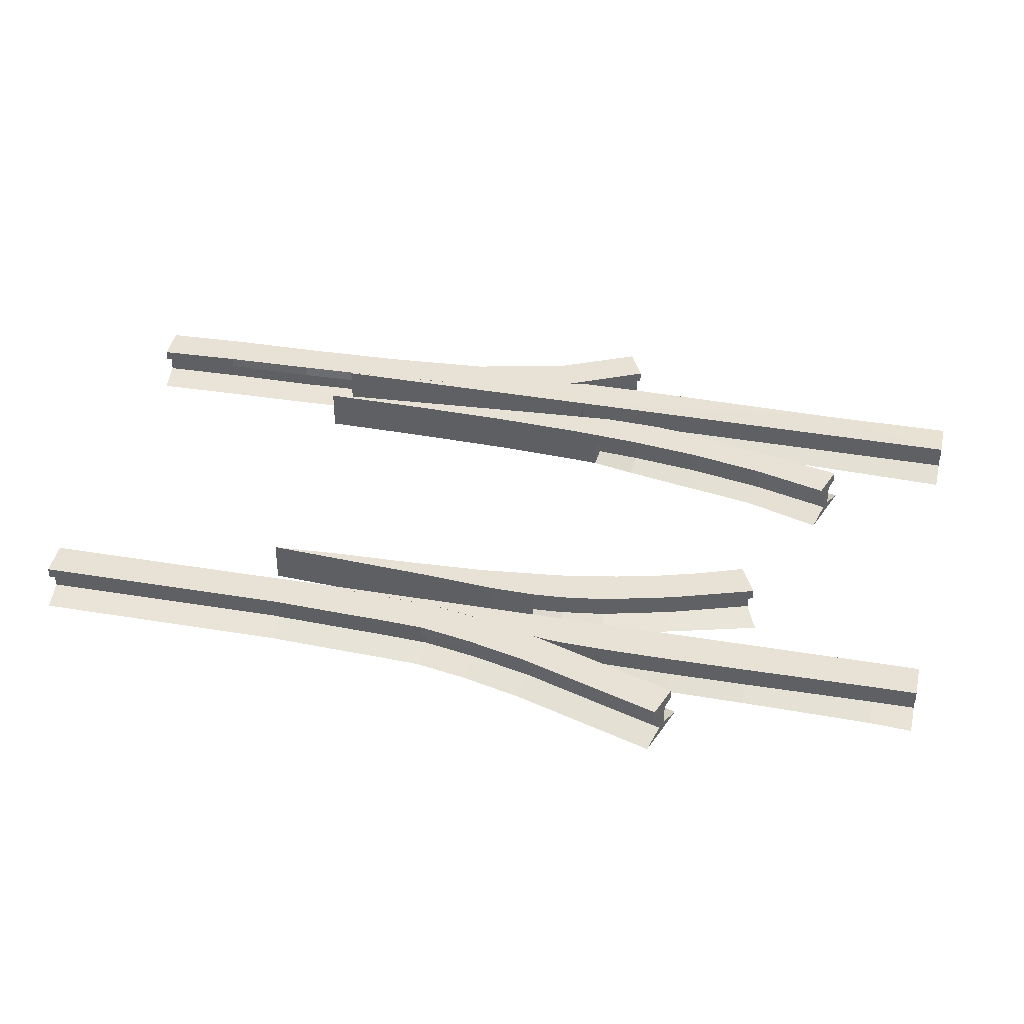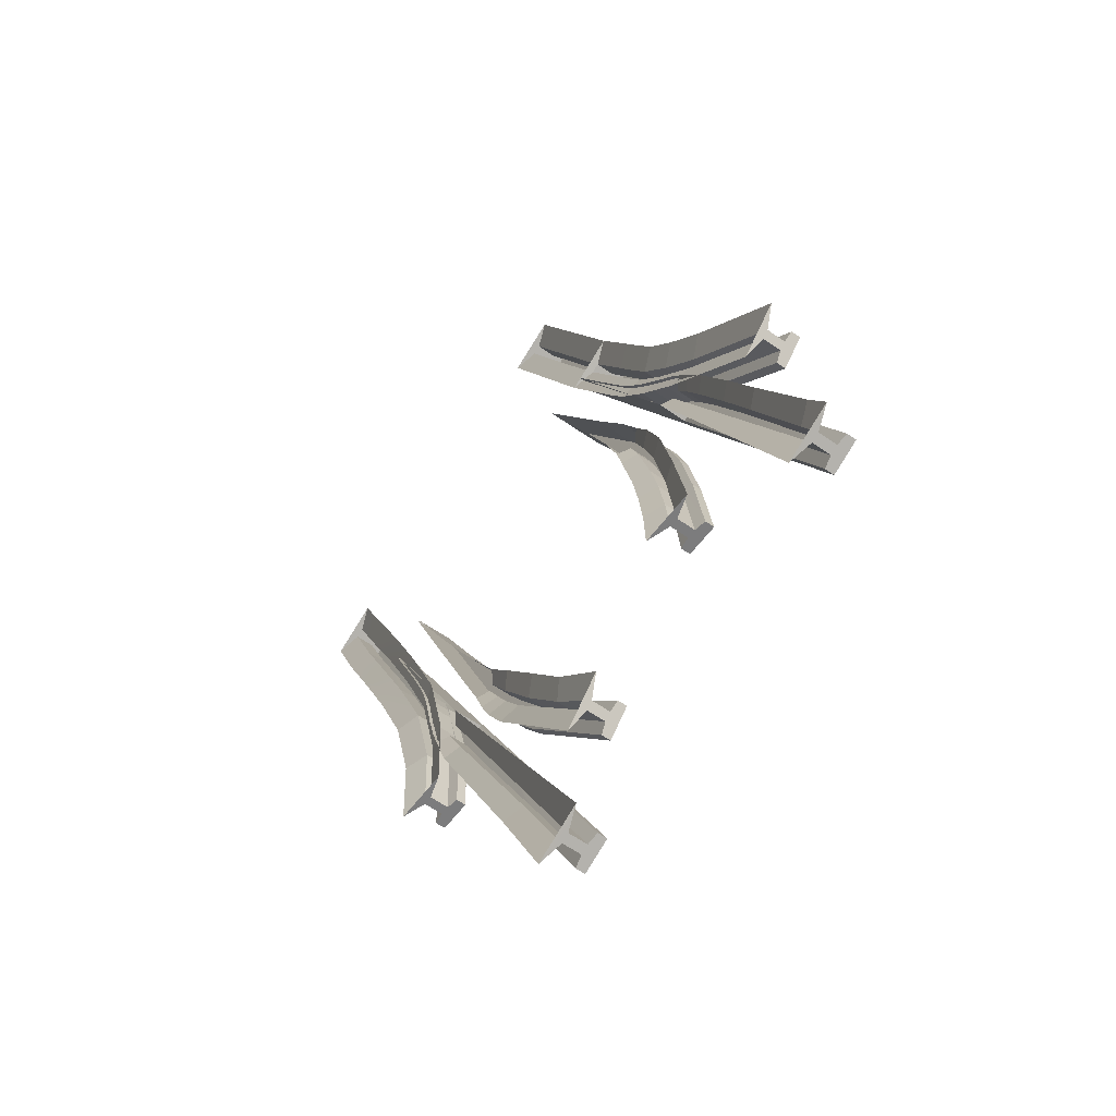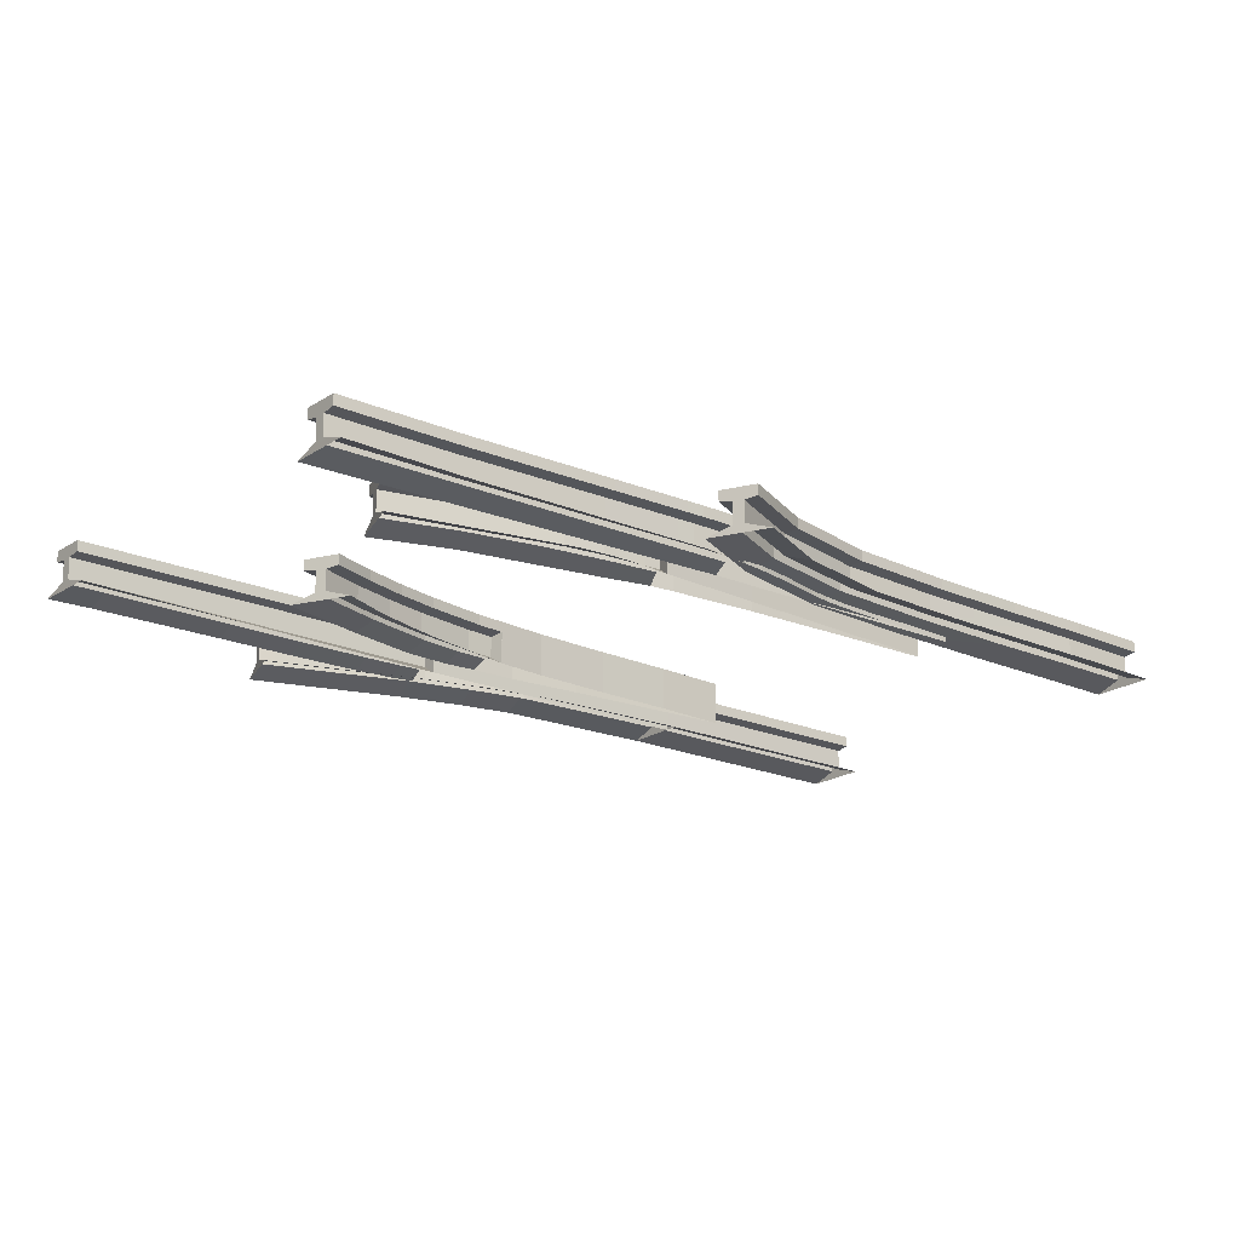
<metadata>
{"format":"obj","ext":"obj","renderer":"f3d","projection":"perspective","resolution":1024,"background":"white","views":[{"elev":40.1,"azim":75.2,"up":"+Y"},{"elev":-58.5,"azim":53.7,"up":"+Z"},{"elev":-19.6,"azim":-155.7,"up":"+Y"}]}
</metadata>
<code>
o Closure.30_30_st_l_BezierCurve.001
v -0.4507 -0.36 -0.2851
v -0.4507 -0.46 -0.2851
v -0.4723 -0.46 -0.2037
v -0.4723 -0.36 -0.2037
v 0.02702 -0.36 -1.236
v 0.02702 -0.385 -1.236
v -0.112 -0.3868 -0.9608
v -0.112 -0.3618 -0.9608
v -0.3834 -0.36 -0.4374
v -0.3834 -0.385 -0.4374
v -0.4331 -0.385 -0.3372
v -0.4331 -0.36 -0.3372
v -0.3525 -0.36 -0.2969
v -0.3525 -0.385 -0.2969
v 0.1044 -0.385 -1.197
v 0.1044 -0.36 -1.197
v -0.4055 -0.3899 -0.3234
v -0.3559 -0.3897 -0.4234
v -0.08455 -0.3915 -0.9467
v 0.05465 -0.3898 -1.222
v 0.07677 -0.3901 -1.211
v -0.3801 -0.3901 -0.3107
v -0.3801 -0.4401 -0.3107
v 0.07677 -0.4401 -1.211
v -0.08455 -0.4415 -0.9467
v -0.3559 -0.4397 -0.4234
v 0.05465 -0.4398 -1.222
v -0.4055 -0.4399 -0.3234
v -0.000463 -0.4598 -1.25
v -0.1317 -0.4615 -0.9725
v -0.3942 -0.4597 -0.4463
v -0.4331 -0.46 -0.3372
v -0.3525 -0.46 -0.2969
v 0.1318 -0.4601 -1.183
v -0.509 -0.36 -0.05034
v -0.509 -0.46 -0.05034
v -0.5293 -0.46 0.005884
v -0.5293 -0.36 0.005884
v -0.6576 -0.36 0.3044
v -0.6576 -0.46 0.3044
v -0.4948 -0.36 -0.1004
v -0.4948 -0.46 -0.1004
v -0.6592 -0.36 0.3023
v -0.6592 -0.46 0.3023
v -0.5628 -0.36 0.08674
v -0.5628 -0.46 0.08674
f 1 2 3 4
f 5 6 7 8
f 9 10 11 12
f 13 14 15 16
f 8 7 10 9
f 8 16 5
f 17 11 10 18
f 18 10 7 19
f 19 7 6 20
f 21 15 14 22
f 22 23 24 21
f 19 25 26 18
f 20 27 25 19
f 18 26 28 17
f 25 27 29 30
f 28 26 31 32
f 33 23 22 14
f 24 23 33 34
f 26 25 30 31
f 16 8 13
f 13 9 12
f 8 9 13
f 12 32 2 1
f 35 36 37 38
f 39 40 33 13
f 41 42 36 35
f 43 44 40 39
f 45 46 44 43
f 17 28 32 11
f 4 3 42 41
f 38 37 46 45
f 38 13 35
f 13 45 39
f 39 45 43
f 1 13 12
f 41 13 4
f 4 13 1
f 13 38 45
f 35 13 41
f 5 16 15 21 20 6
f 24 27 20 21
f 29 27 24 34
o Closure.30_30_st_r_Plane.001
v 0.1861 -0.36 0.6243
v 0.1677 -0.36 0.6564
v 0.1677 -0.46 0.6564
v 0.1861 -0.46 0.6243
v 0.7088 -0.36 -0.2203
v 0.7088 -0.385 -0.2203
v 0.7904 -0.385 -0.3857
v 0.7904 -0.36 -0.3857
v 0.5587 -0.36 0.06169
v 0.5587 -0.385 0.06169
v 0.5851 -0.385 0.0171
v 0.5851 -0.36 0.0171
v 0.9298 -0.385 -0.6717
v 0.9298 -0.36 -0.6717
v 0.6294 -0.385 -0.06439
v 0.6294 -0.36 -0.06439
v 0.8976 -0.36 -0.8014
v 0.8976 -0.385 -0.8014
v 0.4841 -0.385 0.02441
v 0.4841 -0.36 0.02441
v 0.975 -0.385 -0.7629
v 0.975 -0.36 -0.7629
v 0.4841 -0.46 0.02441
v 0.5117 -0.44 0.03822
v 0.5117 -0.39 0.03822
v 0.531 -0.39 0.04784
v 0.5587 -0.46 0.06169
v 0.531 -0.44 0.04784
v 0.9253 -0.39 -0.7877
v 0.5582 -0.39 0.00185
v 0.6021 -0.39 -0.07878
v 0.6812 -0.39 -0.2342
v 0.7627 -0.39 -0.3993
v 0.9021 -0.39 -0.6853
v 0.9474 -0.39 -0.7766
v 0.7627 -0.44 -0.3993
v 0.9021 -0.44 -0.6853
v 0.5582 -0.44 0.00185
v 0.6021 -0.44 -0.07878
v 0.9474 -0.44 -0.7766
v 0.6812 -0.44 -0.2342
v 0.9253 -0.44 -0.7877
v 0.7202 -0.46 -0.2146
v 0.8041 -0.46 -0.379
v 0.5889 -0.46 0.0193
v 0.9513 -0.46 -0.6612
v 0.6376 -0.46 -0.06007
v 1.003 -0.46 -0.7492
v 0.87 -0.46 -0.8153
v 0.5391 -0.36 0.08934
v 0.5391 -0.46 0.08934
v 0.2453 -0.36 0.5172
v 0.2453 -0.46 0.5172
v 0.3782 -0.36 0.2867
v 0.3398 -0.36 0.3478
v 0.3398 -0.46 0.3478
v 0.3782 -0.46 0.2867
v 0.4788 -0.36 0.1596
v 0.4788 -0.46 0.1596
v 0.3059 -0.36 0.4078
v 0.3059 -0.46 0.4078
v 0.4277 -0.36 0.2212
v 0.4277 -0.46 0.2212
f 47 48 49 50
f 51 52 53 54
f 55 56 57 58
f 54 53 59 60
f 58 57 61 62
f 63 64 65 66
f 60 59 67 68
f 62 61 52 51
f 65 69 70 71
f 72 56 73 74
f 71 65 64 75
f 76 72 56 57
f 77 76 57 61
f 78 77 61 52
f 79 78 52 53
f 80 79 53 59
f 81 80 59 67
f 79 82 83 80
f 76 84 85 77
f 80 83 86 81
f 77 85 87 78
f 75 88 70 71
f 78 87 82 79
f 72 74 84 76
f 51 66 62
f 58 66 55
f 66 54 63
f 63 60 68
f 60 63 54
f 54 66 51
f 62 66 58
f 82 87 89 90
f 84 74 73 91
f 83 82 90 92
f 85 84 91 93
f 86 83 92 94
f 87 85 93 89
f 70 88 95 69
f 55 96 97 73
f 98 47 50 99
f 100 101 102 103
f 96 104 105 97
f 48 66 69 49
f 101 106 107 102
f 100 108 66
f 104 108 109 105
f 108 100 103 109
f 106 98 99 107
f 66 48 98
f 48 47 98
f 96 55 66
f 104 96 66
f 66 98 106
f 66 106 101
f 108 104 66
f 66 101 100
f 68 67 81 75 64 63
f 81 86 88 75
f 86 94 95 88
o Closure.30_45_cr_l_BezierCurve.001
v -0.1931 -0.36 -0.4703
v -0.1932 -0.385 -0.4703
v -0.2273 -0.385 -0.4104
v -0.2273 -0.36 -0.4103
v -0.3386 -0.36 -0.05891
v -0.3386 -0.46 -0.05891
v -0.2326 -0.46 -0.2448
v -0.2326 -0.36 -0.2448
v -0.1476 -0.36 -0.3834
v -0.1476 -0.385 -0.3834
v -0.05067 -0.385 -0.5268
v -0.05065 -0.36 -0.5268
v -0.138 -0.36 -0.5513
v -0.1381 -0.385 -0.5513
v 0.06021 -0.385 -0.6713
v 0.06023 -0.36 -0.6713
v 0.1256 -0.36 -0.8746
v 0.1256 -0.385 -0.8746
v 0.1867 -0.385 -0.8135
v 0.1867 -0.36 -0.8135
v -0.2628 -0.385 -0.3467
v -0.2627 -0.36 -0.3466
v -0.2021 -0.36 -0.2946
v -0.2021 -0.385 -0.2947
v -0.1145 -0.39 -0.5305
v -0.1145 -0.44 -0.5305
v -0.1684 -0.44 -0.4511
v -0.1684 -0.39 -0.4511
v -0.2387 -0.39 -0.326
v -0.2019 -0.39 -0.3922
v 0.1474 -0.39 -0.8528
v -0.1719 -0.39 -0.4031
v -0.226 -0.39 -0.3151
v -0.07425 -0.39 -0.5474
v 0.03755 -0.39 -0.6928
v 0.1649 -0.39 -0.8353
v -0.07423 -0.44 -0.5474
v 0.03756 -0.44 -0.6928
v 0.1474 -0.44 -0.8528
v -0.2019 -0.44 -0.3922
v -0.2386 -0.44 -0.326
v 0.1649 -0.44 -0.8353
v -0.226 -0.44 -0.3151
v -0.1719 -0.44 -0.4031
v -0.03285 -0.46 -0.513
v 0.07232 -0.46 -0.6523
v 0.1038 -0.46 -0.8965
v -0.158 -0.46 -0.5637
v -0.2389 -0.46 -0.4117
v -0.2627 -0.46 -0.3466
v -0.2021 -0.46 -0.2946
v 0.2086 -0.46 -0.7916
v -0.1361 -0.46 -0.3778
v -0.2083 -0.46 -0.4788
v -0.319 -0.36 -0.216
v -0.5665 -0.36 0.3758
v -0.5665 -0.46 0.3758
v -0.4518 -0.46 0.1533
v -0.4518 -0.36 0.1533
v -0.57 -0.36 0.3735
v -0.57 -0.46 0.3735
v -0.319 -0.46 -0.216
f 110 111 112 113
f 114 115 116 117
f 118 119 120 121
f 122 123 111 110
f 121 120 124 125
f 126 127 123 122
f 125 124 128 129
f 113 112 130 131
f 132 133 119 118
f 134 135 136 137
f 138 130 112 139
f 139 112 111 137
f 137 111 123 134
f 134 123 127 140
f 141 119 133 142
f 143 120 119 141
f 144 124 120 143
f 145 128 124 144
f 143 146 147 144
f 140 148 135 134
f 139 149 150 138
f 144 147 151 145
f 142 152 153 141
f 137 136 149 139
f 141 153 146 143
f 121 110 118
f 147 146 154 155
f 135 148 156 157
f 150 149 158 159
f 142 133 160 152
f 151 147 155 161
f 153 152 160 162
f 138 150 159 130
f 149 136 163 158
f 146 153 162 154
f 136 135 157 163
f 118 113 132
f 132 113 131
f 113 118 110
f 110 121 122
f 122 125 126
f 121 125 122
f 126 125 129
f 117 164 114
f 165 166 167 168
f 117 116 160 132
f 169 170 166 165
f 164 171 170 169
f 168 167 115 114
f 131 159 171 164
f 168 169 165
f 169 168 164
f 164 117 131
f 168 114 164
f 131 117 132
f 129 128 145 140 127 126
f 148 151 161 156
f 140 145 151 148
o Closure.30_st_cr_r_BezierCurve.001
v 0.03907 -0.36 0.6517
v 0.2468 -0.36 0.2951
v 0.2468 -0.46 0.2951
v 0.03907 -0.46 0.6517
v 0.4195 -0.36 -0.02159
v 0.3897 -0.36 0.04726
v 0.3897 -0.385 0.04728
v 0.4195 -0.385 -0.02158
v 0.4207 -0.36 -0.3882
v 0.4336 -0.36 -0.5028
v 0.4336 -0.385 -0.5028
v 0.4207 -0.385 -0.3882
v 0.5216 -0.36 -0.5023
v 0.491 -0.36 -0.2935
v 0.4911 -0.385 -0.2935
v 0.5216 -0.385 -0.5023
v 0.3108 -0.36 0.0308
v 0.3359 -0.36 -0.03488
v 0.3359 -0.385 -0.03487
v 0.3108 -0.385 0.03082
v 0.402 -0.36 -0.2803
v 0.402 -0.385 -0.2803
v 0.4539 -0.36 -0.124
v 0.4539 -0.385 -0.124
v 0.3782 -0.36 -0.178
v 0.3782 -0.385 -0.178
v 0.4901 -0.39 -0.5025
v 0.4596 -0.39 -0.2965
v 0.4596 -0.44 -0.2965
v 0.4901 -0.44 -0.5025
v 0.3586 -0.39 0.04078
v 0.3891 -0.39 -0.02948
v 0.4227 -0.39 -0.1292
v 0.3667 -0.39 -0.02823
v 0.3416 -0.39 0.03724
v 0.4094 -0.39 -0.1733
v 0.4333 -0.39 -0.277
v 0.4522 -0.39 -0.3863
v 0.465 -0.39 -0.5026
v 0.3585 -0.44 0.04077
v 0.389 -0.44 -0.02949
v 0.4521 -0.44 -0.3863
v 0.4333 -0.44 -0.277
v 0.3666 -0.44 -0.02824
v 0.3416 -0.44 0.03723
v 0.4226 -0.44 -0.1292
v 0.465 -0.44 -0.5026
v 0.4093 -0.44 -0.1733
v 0.3634 -0.46 -0.1803
v 0.3274 -0.46 -0.03671
v 0.4717 -0.46 -0.121
v 0.5119 -0.46 -0.2916
v 0.3822 -0.46 -0.2823
v 0.5531 -0.46 -0.5022
v 0.3897 -0.46 0.04726
v 0.4288 -0.46 -0.01917
v 0.3962 -0.46 -0.3897
v 0.3108 -0.46 0.0308
v 0.4022 -0.46 -0.5029
v 0.2672 -0.36 0.1459
v 0.1895 -0.36 0.3207
v 0.1086 -0.36 0.4935
v 0.1086 -0.46 0.4935
v 0.1895 -0.46 0.3207
v 0.2672 -0.46 0.1459
v 0.3393 -0.36 0.1434
v 0.3393 -0.46 0.1434
f 172 173 174 175
f 176 177 178 179
f 180 181 182 183
f 184 185 186 187
f 188 189 190 191
f 192 180 183 193
f 185 194 195 186
f 196 192 193 197
f 194 176 179 195
f 189 196 197 190
f 198 199 200 201
f 202 203 179 178
f 203 204 195 179
f 204 199 186 195
f 199 198 187 186
f 205 206 191 190
f 207 205 190 197
f 208 207 197 193
f 209 208 193 183
f 210 209 183 182
f 203 202 211 212
f 208 209 213 214
f 206 205 215 216
f 204 203 212 217
f 209 210 218 213
f 205 207 219 215
f 199 204 217 200
f 207 208 214 219
f 219 220 221 215
f 217 222 223 200
f 214 224 220 219
f 200 223 225 201
f 211 226 227 212
f 202 178 226 211
f 213 228 224 214
f 215 221 229 216
f 206 216 229 191
f 212 227 222 217
f 218 230 228 213
f 196 189 194
f 189 188 177
f 177 176 189
f 176 194 189
f 194 185 196
f 185 184 180
f 196 185 192
f 184 181 180
f 180 192 185
f 173 231 232
f 232 233 234 235
f 188 231 236 229
f 173 237 238 174
f 231 232 235 236
f 233 172 175 234
f 237 177 226 238
f 173 233 172
f 173 232 233
f 177 188 237
f 237 231 173
f 231 237 188
f 184 187 198 210 182 181
f 201 218 210 198
f 218 201 225 230
o dtrack_s3_30.stockrails_Cube.002
v -0.8637 -0.44 0.5951
v -0.9453 -0.44 0.7783
v -0.9453 -0.39 0.7783
v -0.8635 -0.39 0.5964
v -0.7842 -0.46 0.6398
v -0.8397 -0.44 0.6132
v -0.9232 -0.44 0.7893
v -0.868 -0.46 0.8168
v -1.001 -0.46 0.7507
v -0.5682 -0.46 -0.2961
v -0.5057 -0.44 -0.2926
v -0.499 -0.44 -0.4999
v -0.5607 -0.46 -0.5003
v -0.8397 -0.39 0.6132
v -0.9232 -0.39 0.7893
v -0.973 -0.385 0.7645
v -0.8907 -0.385 0.5848
v -0.4804 -0.39 -0.2913
v -0.4743 -0.39 -0.4997
v -0.4434 -0.385 -0.4994
v -0.4493 -0.385 -0.2895
v -0.973 -0.36 0.7645
v -0.8907 -0.36 0.5848
v -0.4434 -0.36 -0.4994
v -0.4494 -0.36 -0.2895
v -0.5368 -0.36 -0.2944
v -0.5299 -0.36 -0.5001
v -0.8956 -0.385 0.8031
v -0.8956 -0.36 0.8031
v -0.8128 -0.36 0.6225
v -0.7164 -0.3602 0.4211
v -0.7961 -0.3602 0.3905
v -0.6121 -0.3604 0.1977
v -0.6949 -0.3604 0.174
v -0.5078 -0.3602 -0.04487
v -0.5945 -0.3602 -0.06174
v -0.8129 -0.385 0.6228
v -0.7157 -0.3852 0.4267
v -0.6116 -0.3854 0.2012
v -0.5077 -0.3852 -0.04638
v -0.5299 -0.385 -0.5001
v -0.5369 -0.385 -0.2944
v -0.5947 -0.3852 -0.06172
v -0.6949 -0.3854 0.174
v -0.7961 -0.3852 0.3905
v -0.7434 -0.3902 0.4177
v -0.641 -0.3904 0.1943
v -0.5384 -0.3902 -0.05095
v -0.499 -0.39 -0.4999
v -0.5057 -0.39 -0.2926
v -0.5638 -0.3902 -0.05721
v -0.6655 -0.3904 0.1807
v -0.7683 -0.3903 0.4
v -0.4743 -0.44 -0.4997
v -0.4804 -0.44 -0.2913
v -0.5383 -0.4402 -0.05096
v -0.641 -0.4404 0.1943
v -0.7434 -0.4402 0.4177
v -0.9192 -0.46 0.5688
v -0.7689 -0.4403 0.3961
v -0.8254 -0.4603 0.3753
v -0.6658 -0.4404 0.1784
v -0.7248 -0.4604 0.1627
v -0.564 -0.4402 -0.05658
v -0.6258 -0.4603 -0.0677
v -0.4125 -0.46 -0.4992
v -0.418 -0.46 -0.2878
v -0.4765 -0.4602 -0.03978
v -0.582 -0.4604 0.2103
v -0.6868 -0.4602 0.4389
v 0.3821 -0.385 0.4491
v 0.4375 -0.385 0.3514
v 0.4378 -0.36 0.3516
v 0.3822 -0.36 0.4492
v 0.2472 -0.385 0.6925
v 0.3247 -0.385 0.554
v 0.3247 -0.36 0.554
v 0.2472 -0.36 0.6925
v 0.5155 -0.385 0.2492
v 0.5161 -0.36 0.2496
v 0.7166 -0.44 -0.01027
v 0.8526 -0.44 -0.1472
v 0.8526 -0.39 -0.1472
v 0.7166 -0.39 -0.01026
v 0.6541 -0.46 -0.07022
v 0.6987 -0.44 -0.02744
v 0.8351 -0.44 -0.1647
v 0.7914 -0.46 -0.2084
v 0.8962 -0.46 -0.1035
v 0.3519 -0.46 0.569
v 0.2975 -0.44 0.5389
v 0.2195 -0.44 0.6801
v 0.2748 -0.46 0.7066
v 0.1975 -0.44 0.6686
v 0.1425 -0.46 0.6391
v 0.2195 -0.39 0.6802
v 0.1975 -0.39 0.6686
v 0.6982 -0.39 -0.02778
v 0.8351 -0.39 -0.1647
v 0.8744 -0.385 -0.1254
v 0.7384 -0.385 0.01075
v 0.2757 -0.39 0.5269
v 0.17 -0.385 0.6543
v 0.2485 -0.385 0.5119
v 0.8744 -0.36 -0.1254
v 0.7387 -0.36 0.011
v 0.1701 -0.36 0.6532
v 0.2485 -0.36 0.5118
v 0.8133 -0.385 -0.1865
v 0.8133 -0.36 -0.1865
v 0.3659 -0.385 0.3034
v 0.308 -0.385 0.4043
v 0.308 -0.36 0.4043
v 0.3659 -0.36 0.3034
v 0.5526 -0.385 0.07488
v 0.4469 -0.385 0.197
v 0.4469 -0.36 0.197
v 0.5526 -0.36 0.07477
v 0.6764 -0.385 -0.04882
v 0.6764 -0.36 -0.04883
v 0.3557 -0.39 0.4332
v 0.4121 -0.39 0.3344
v 0.2757 -0.44 0.5269
v 0.4914 -0.39 0.2308
v 0.5951 -0.39 0.1116
v 0.6179 -0.385 0.1314
v -0.05263 -0.44 1.223
v 0.2199 -0.44 0.6768
v 0.2199 -0.39 0.6768
v -0.05263 -0.39 1.223
v -0.13 -0.46 1.185
v -0.07474 -0.44 1.212
v 0.1978 -0.44 0.6658
v 0.00265 -0.46 1.251
v -0.07474 -0.39 1.212
v 0.1978 -0.39 0.6658
v -0.02499 -0.385 1.237
v -0.1024 -0.385 1.199
v 0.1701 -0.385 0.652
v -0.02499 -0.36 1.237
v -0.1024 -0.36 1.199
v 0.6184 -0.36 0.1317
v 0.3344 -0.39 0.4203
v 0.2975 -0.39 0.539
v 0.3912 -0.39 0.3204
v 0.471 -0.39 0.2154
v 0.5755 -0.39 0.09476
v 0.595 -0.44 0.1115
v 0.3557 -0.44 0.4332
v 0.4914 -0.44 0.2308
v 0.529 -0.46 0.05438
v 0.5761 -0.44 0.09515
v 0.4222 -0.46 0.1782
v 0.4716 -0.44 0.2157
v 0.4121 -0.44 0.3344
v 0.6421 -0.46 0.1523
v 0.5408 -0.46 0.2684
v 0.3403 -0.46 0.2861
v 0.3916 -0.44 0.3206
v 0.2213 -0.46 0.4968
v 0.3345 -0.44 0.4203
v 0.2815 -0.46 0.3883
v 0.4635 -0.46 0.3688
v 0.4087 -0.46 0.4652
v 0.7612 -0.46 0.03256
f 239 240 241 242
f 243 244 245 246
f 246 245 240 247
f 248 249 250 251
f 244 252 253 245
f 240 245 253 241
f 242 241 254 255
f 256 257 258 259
f 255 254 260 261
f 259 258 262 263
f 264 263 262 265
f 253 266 267 260 254 241
f 260 267 268 261
f 261 268 269 270
f 270 269 271 272
f 272 271 273 274
f 274 273 263 264
f 266 275 268 267
f 275 276 269 268
f 276 277 271 269
f 277 278 273 271
f 278 259 263 273
f 279 280 264 265
f 280 281 274 264
f 281 282 272 274
f 282 283 270 272
f 283 255 261 270
f 253 252 275 266
f 252 284 276 275
f 284 285 277 276
f 285 286 278 277
f 286 256 259 278
f 287 288 280 279
f 288 289 281 280
f 289 290 282 281
f 290 291 283 282
f 291 242 255 283
f 292 257 256 293
f 293 256 286 294
f 294 286 285 295
f 295 285 284 296
f 296 284 252 244
f 247 240 239 297
f 297 239 298 299
f 299 298 300 301
f 301 300 302 303
f 303 302 249 248
f 304 292 293 305
f 305 293 294 306
f 306 294 295 307
f 307 295 296 308
f 308 296 244 243
f 250 249 288 287
f 249 302 289 288
f 302 300 290 289
f 300 298 291 290
f 298 239 242 291
f 309 310 311 312
f 313 314 315 316
f 310 317 318 311
f 314 309 312 315
f 319 320 321 322
f 323 324 325 326
f 326 325 320 327
f 328 329 330 331
f 332 333 331 330
f 334 335 332 330
f 324 336 337 325
f 320 325 337 321
f 322 321 338 339
f 340 335 341 342
f 339 338 343 344
f 342 341 345 346
f 315 346 345 316
f 335 334 313 316 345 341
f 337 347 348 343 338 321
f 349 350 351 352
f 353 354 355 356
f 350 342 346 351
f 354 349 352 355
f 347 357 358 348
f 311 352 351 312
f 357 353 356 358
f 312 351 346 315
f 359 360 310 309
f 332 335 340 361
f 362 363 364 317
f 360 362 317 310
f 363 322 339 364
f 365 366 367 368
f 369 370 371 333
f 333 371 366 331
f 331 366 365 372
f 370 369 372 365
f 368 373 370 365
f 370 373 374 371
f 366 371 374 367
f 368 367 313 375
f 374 373 376 377
f 375 313 316 378
f 377 376 379 345
f 316 345 379 378
f 373 368 375 378 379 376
f 374 377 345 316 313 367
f 380 356 355 318
f 343 348 358 344
f 318 355 352 311
f 344 358 356 380
f 381 340 342 350
f 334 382 314 313
f 383 381 350 349
f 384 383 349 354
f 382 359 309 314
f 337 336 357 347
f 336 385 353 357
f 364 339 344 380
f 317 364 380 318
f 385 384 354 353
f 386 319 322 363
f 329 387 359 382
f 388 386 363 362
f 330 329 382 334
f 389 390 324 323
f 391 392 390 389
f 393 388 362 360
f 387 393 360 359
f 394 386 388 395
f 396 397 392 391
f 398 361 399 400
f 333 332 361 398
f 400 399 397 396
f 401 393 387 402
f 402 387 329 328
f 395 388 393 401
f 392 384 385 390
f 403 319 386 394
f 397 383 384 392
f 399 381 383 397
f 361 340 381 399
f 327 320 319 403
f 390 385 336 324
f 292 250 287 257
f 250 292 304 251
f 257 287 279 265 262 258

</code>
